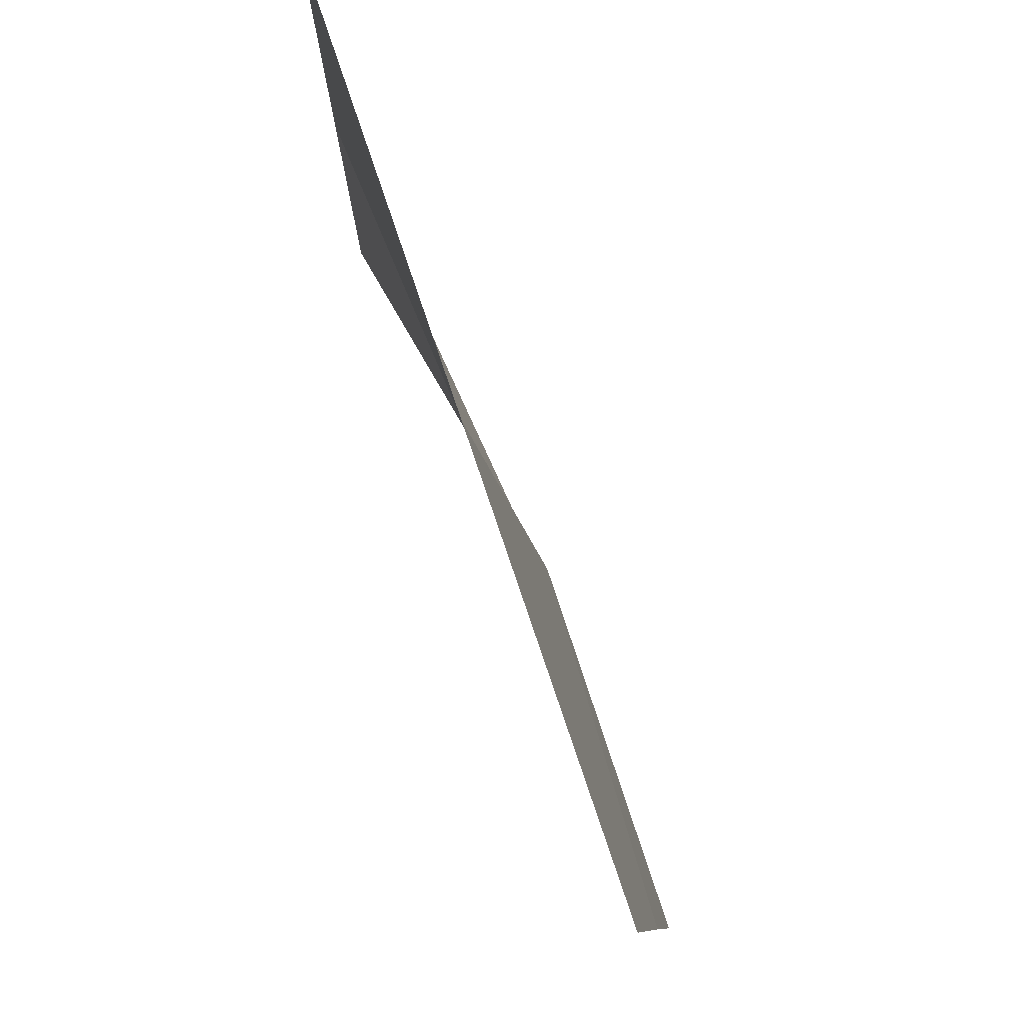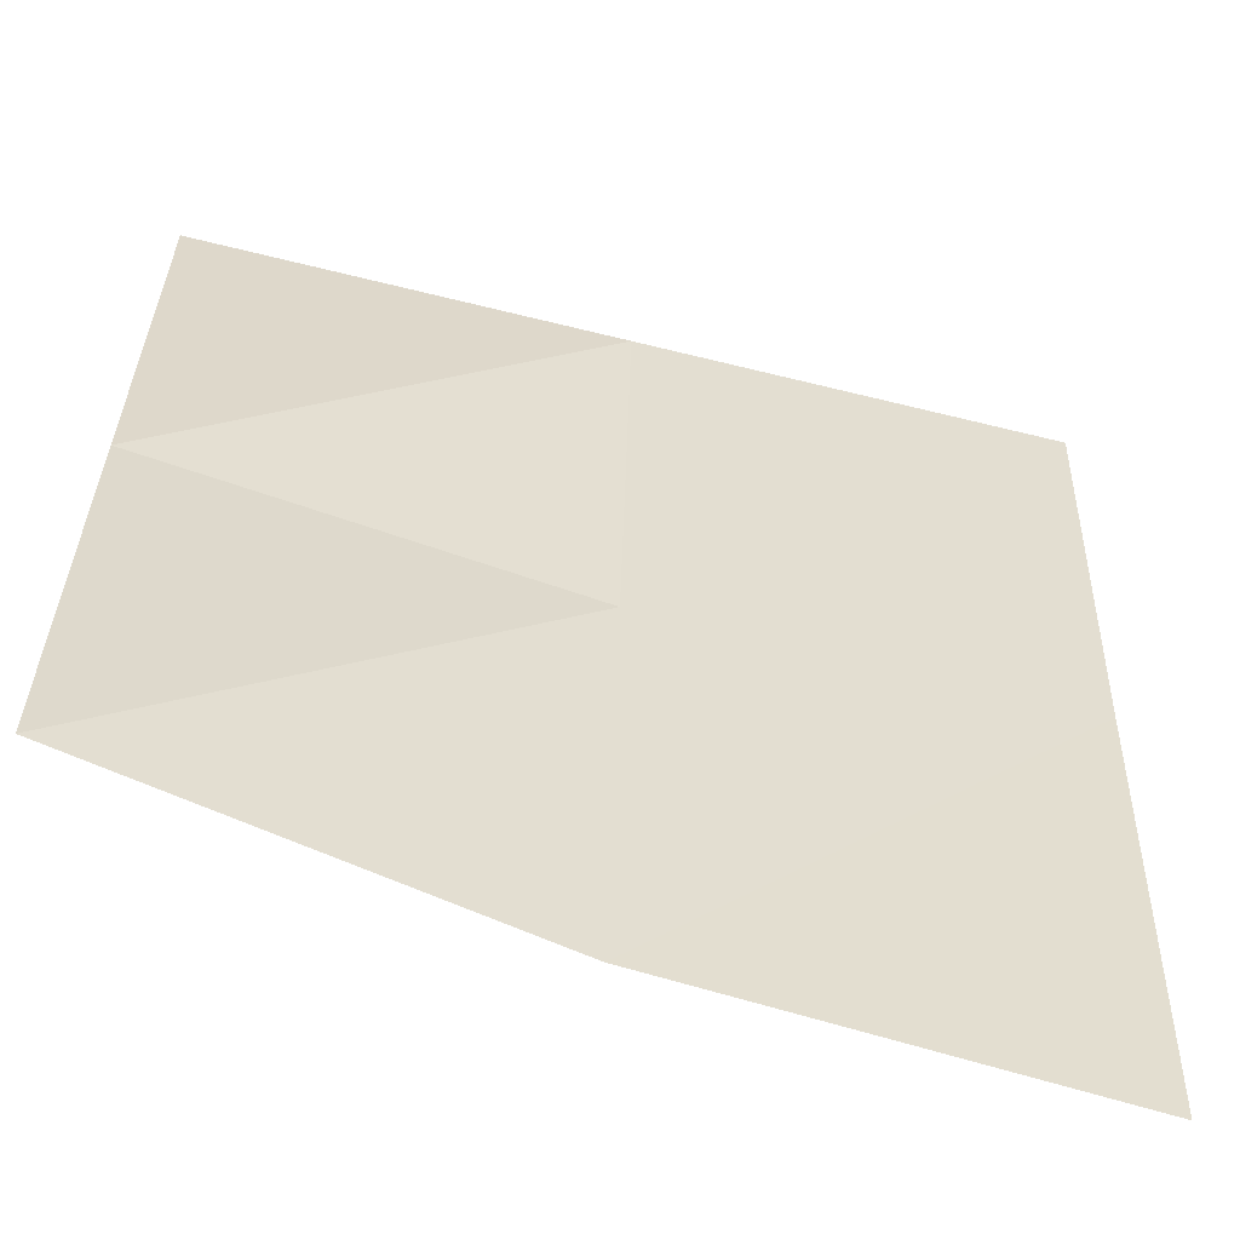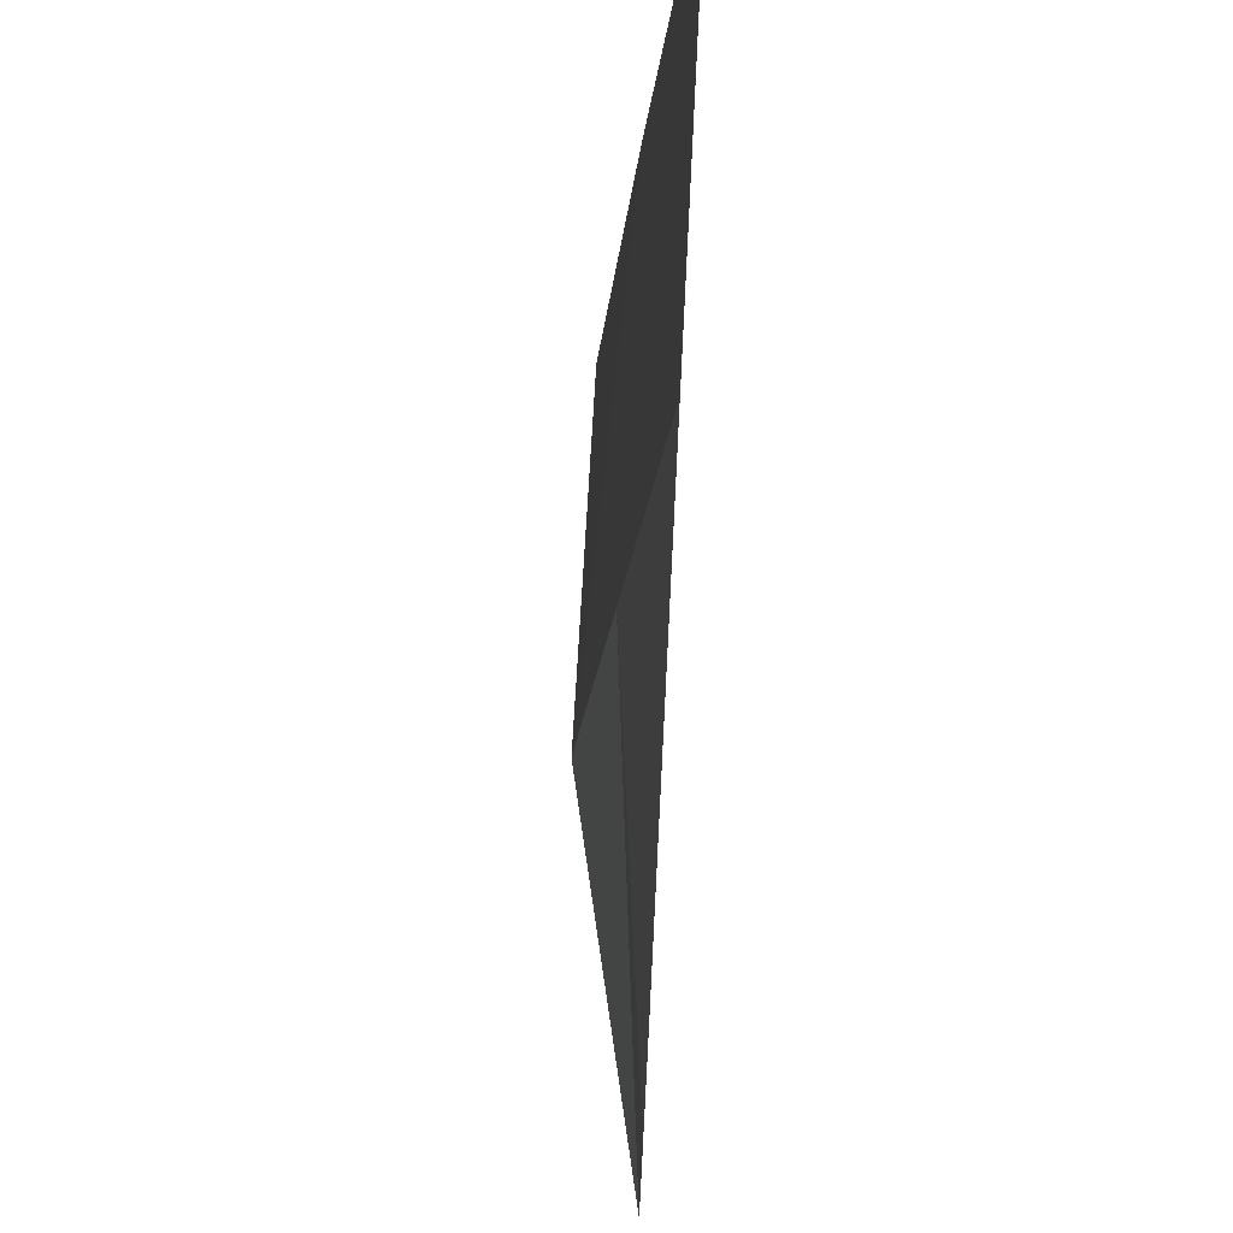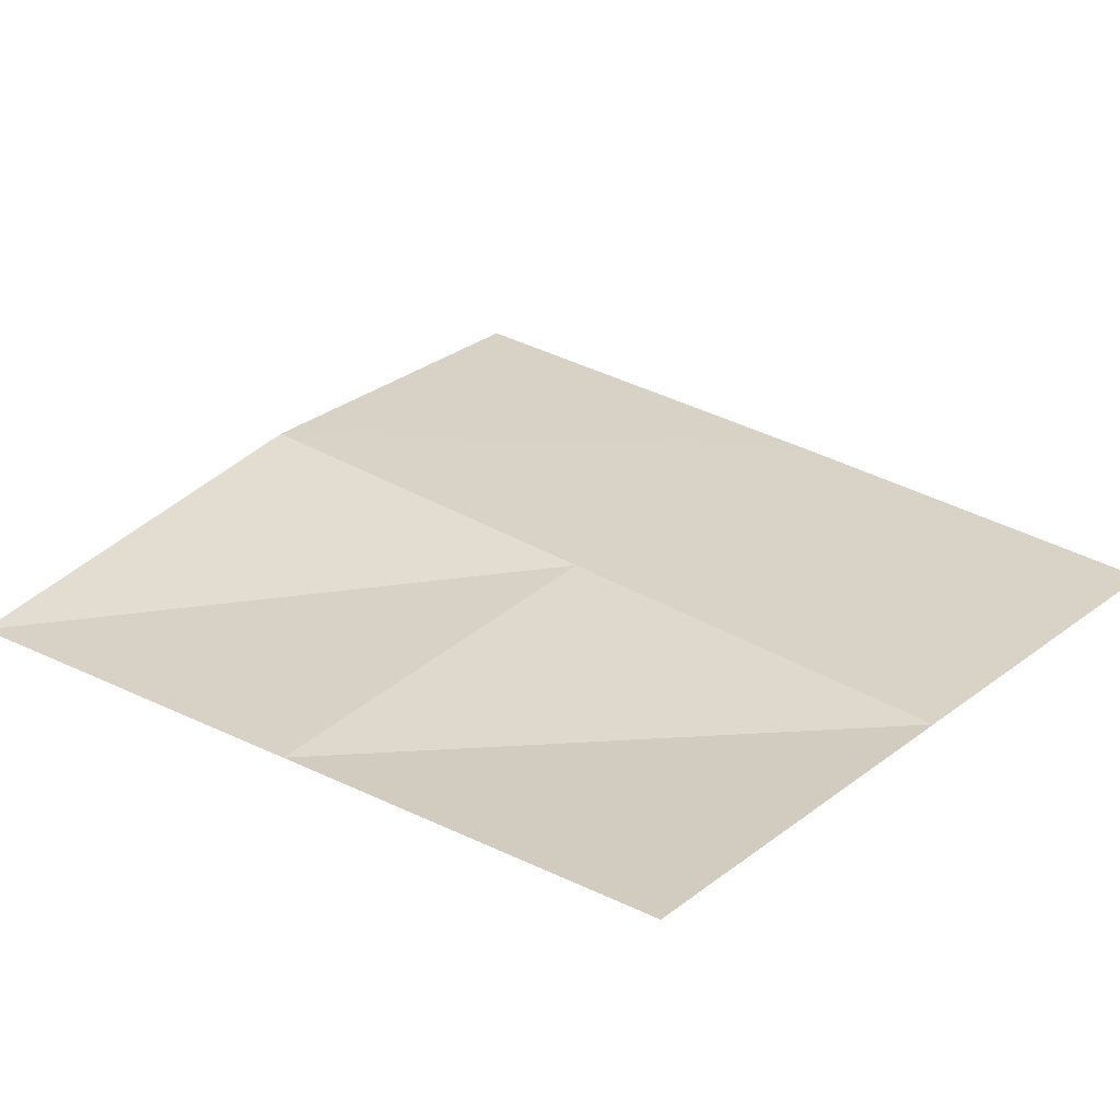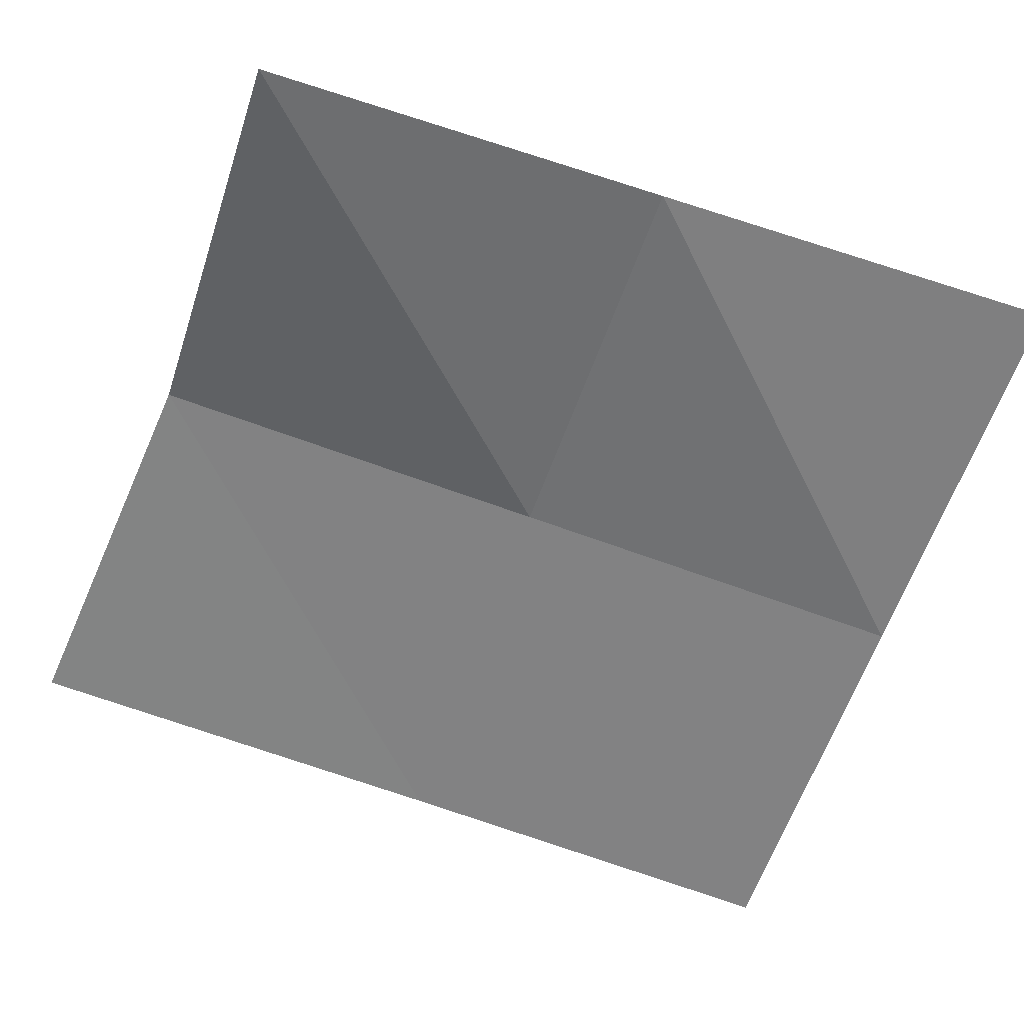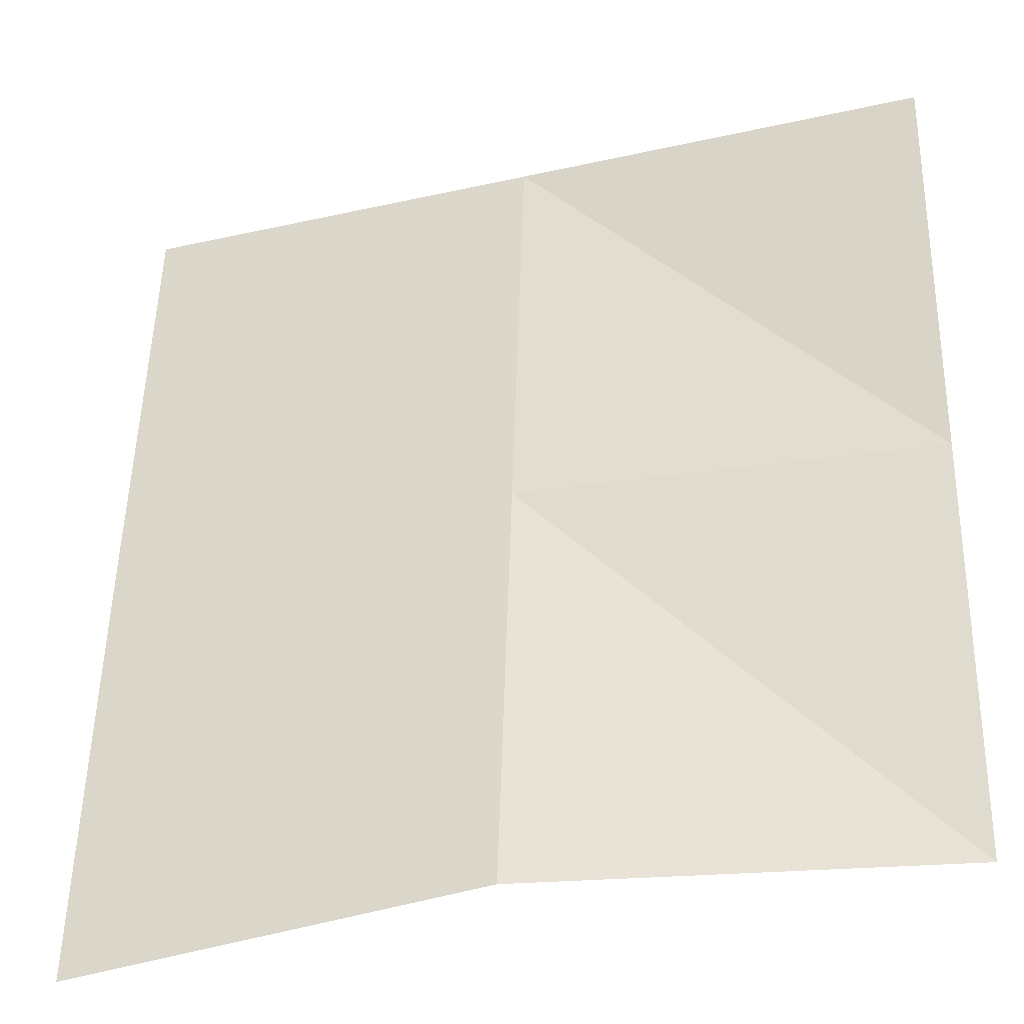
<metadata>
{"format":"obj","ext":"obj","renderer":"f3d","projection":"perspective","resolution":1024,"background":"white","views":[{"elev":78.8,"azim":71.3,"up":"+Z"},{"elev":-59.9,"azim":-14.4,"up":"+Z"},{"elev":70.5,"azim":-87.0,"up":"+Z"},{"elev":24.0,"azim":-51.1,"up":"+Y"},{"elev":-59.8,"azim":-108.3,"up":"+Y"},{"elev":-30.6,"azim":-162.0,"up":"+Z"}]}
</metadata>
<code>
o base
v -10 0 10
v 10 0 10
v -10 0 -10
v 10 2 -11
v -10 0 0
v 0 0 10
v 10 1 0
v 0 2 -10
v 0 1 0
f 7 8 9
f 9 3 5
f 6 5 1
f 2 9 6
f 7 4 8
f 9 8 3
f 6 9 5
f 2 7 9

</code>
